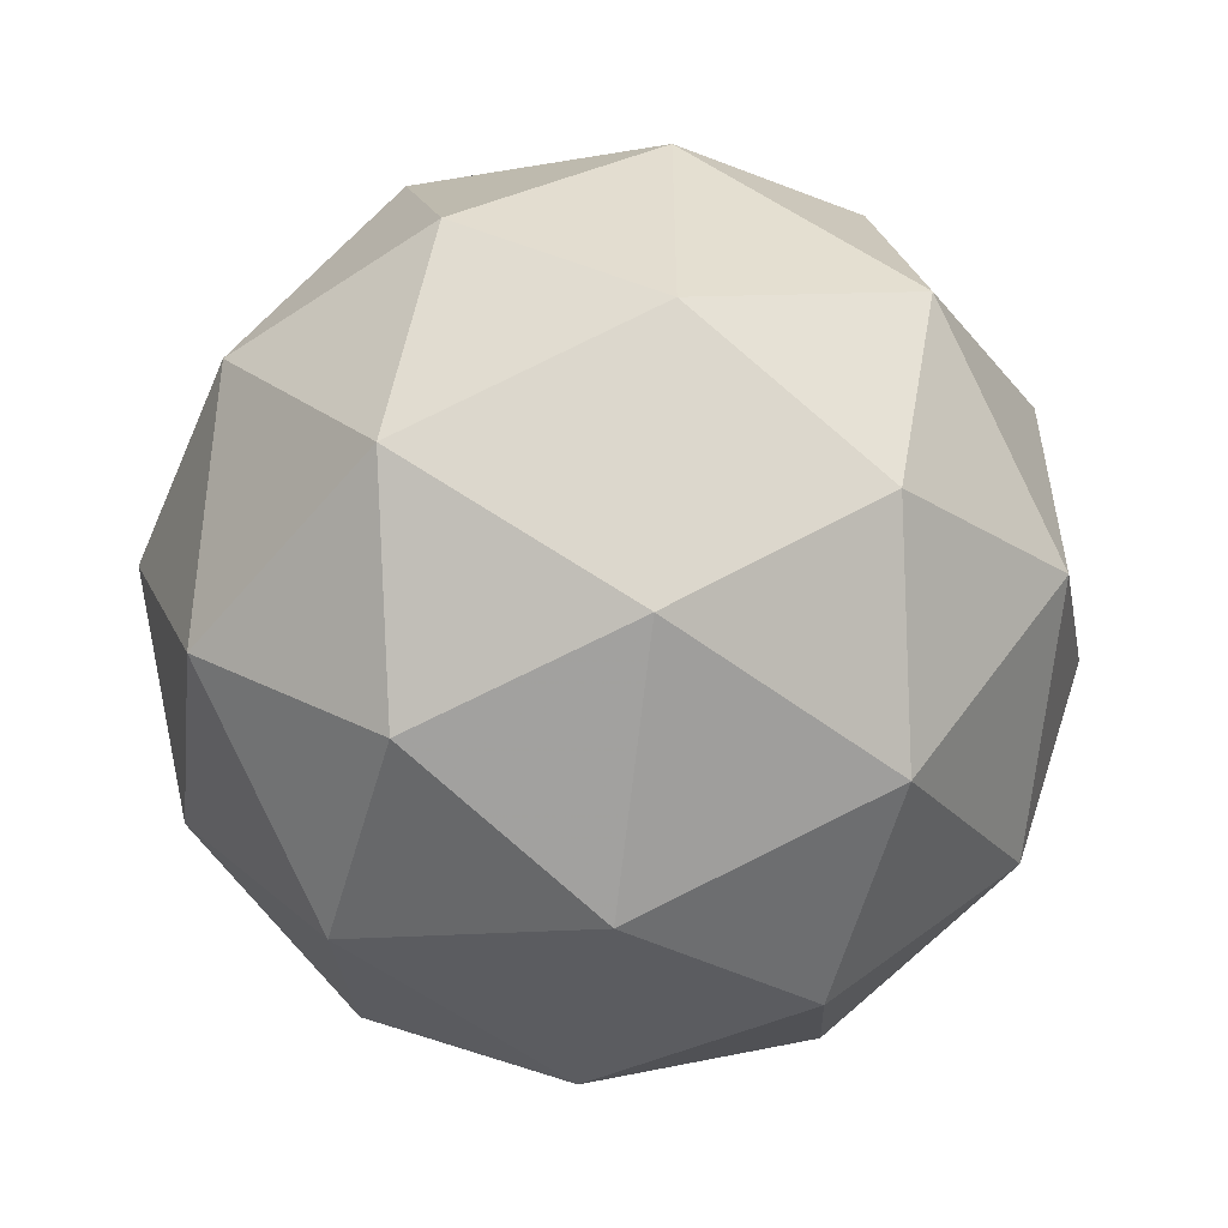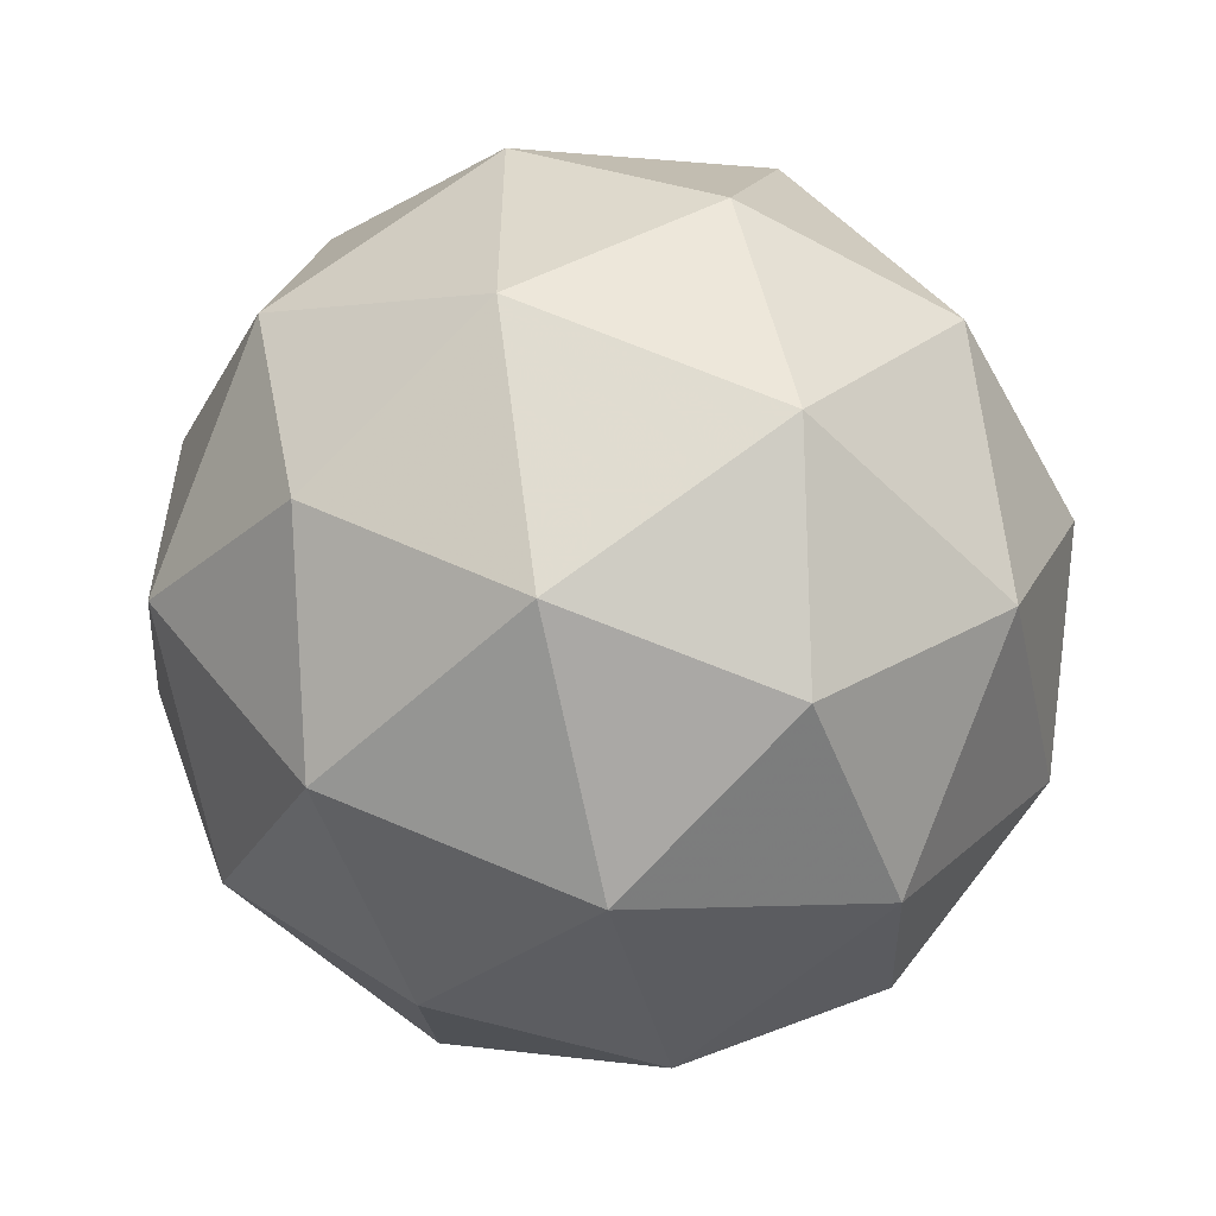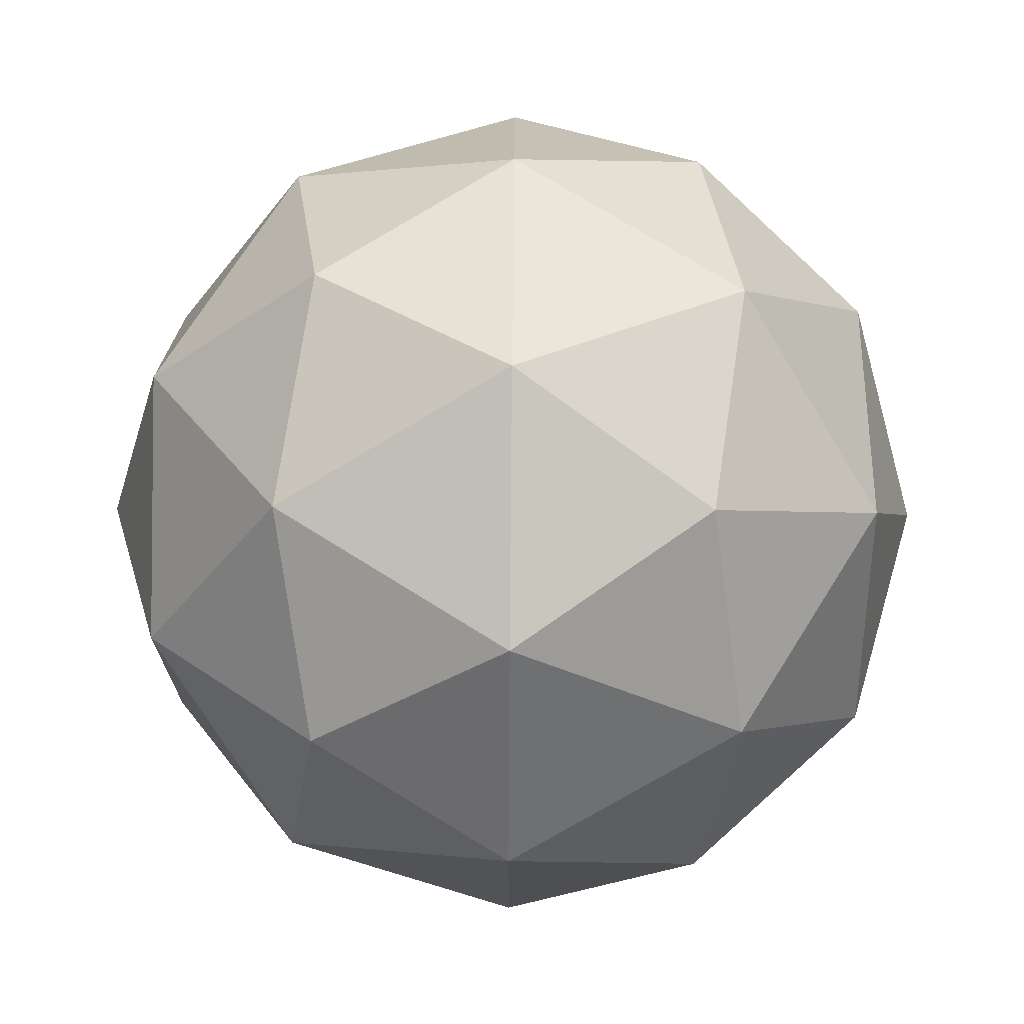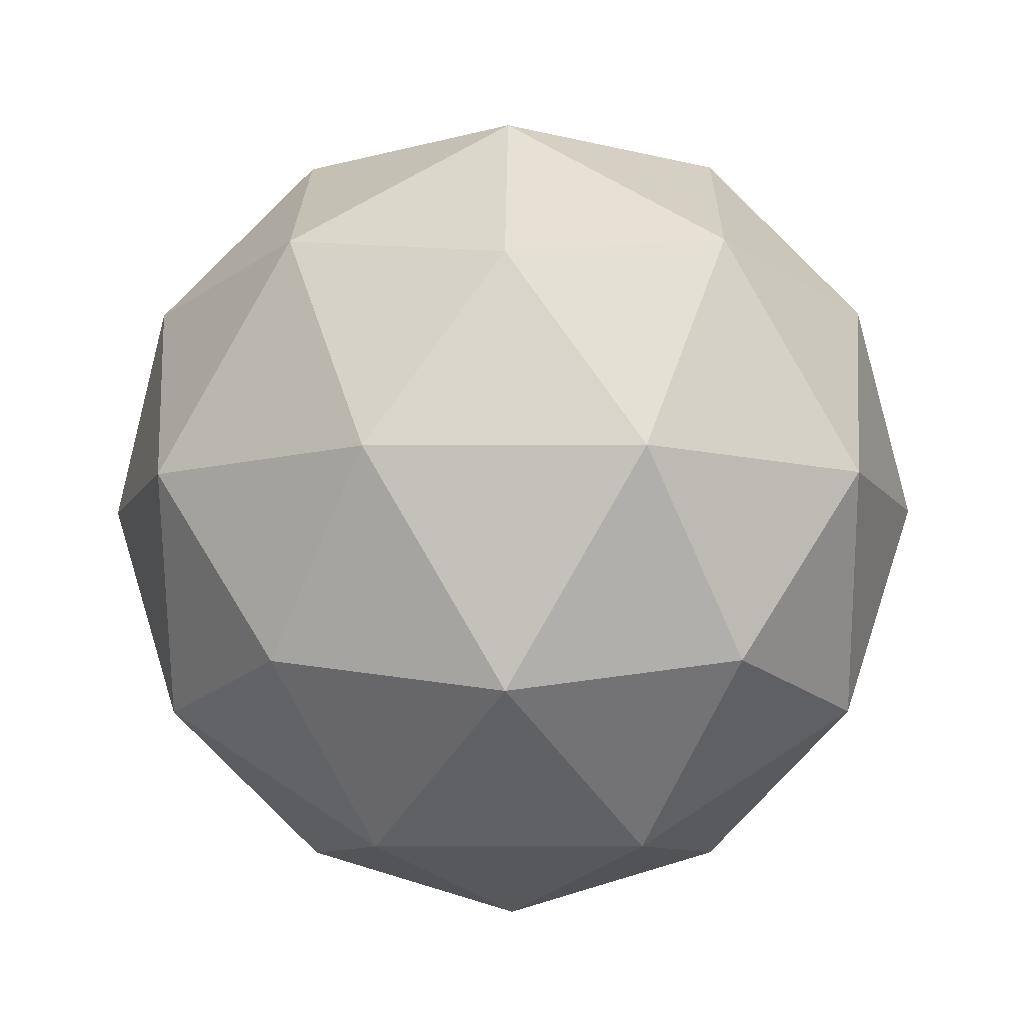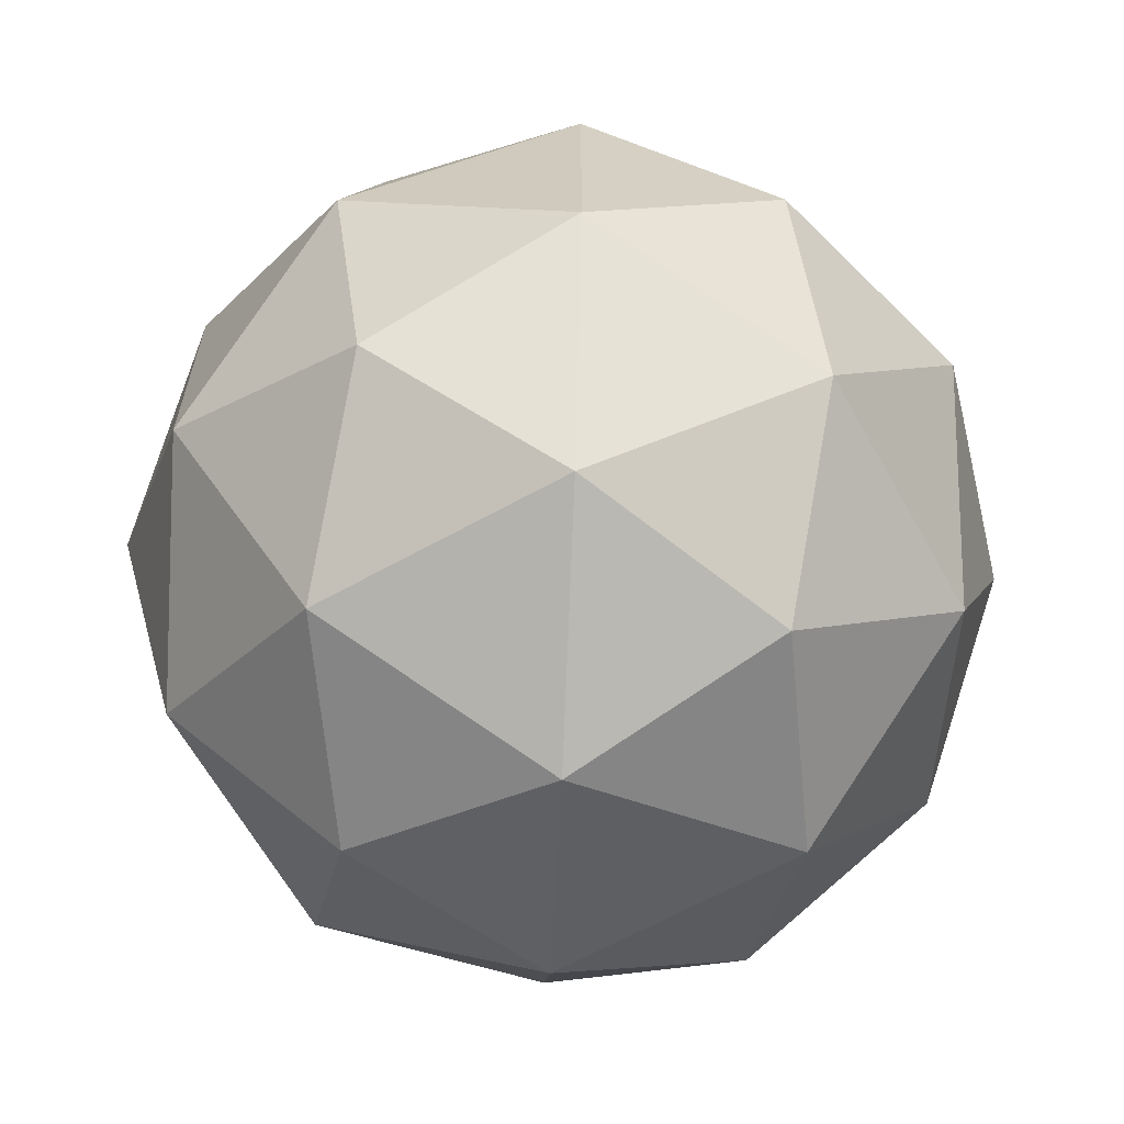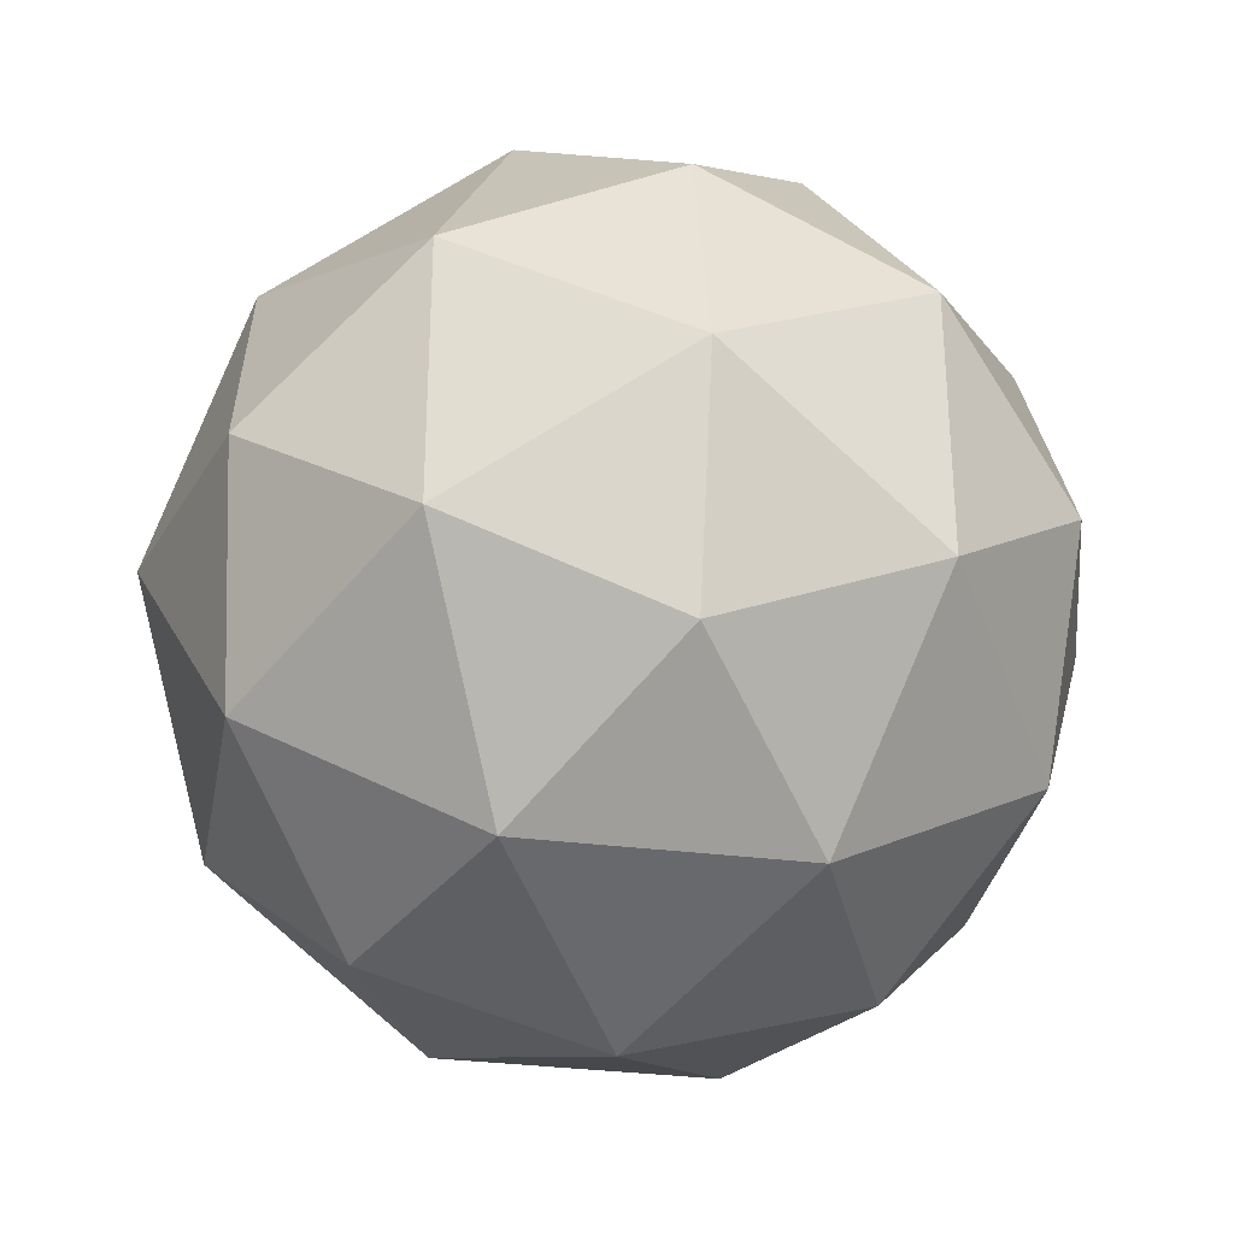
<metadata>
{"format":"obj","ext":"obj","renderer":"f3d","projection":"perspective","resolution":1024,"background":"white","views":[{"elev":-54.4,"azim":-160.5,"up":"+Z"},{"elev":-55.7,"azim":-77.3,"up":"+Z"},{"elev":71.5,"azim":-89.5,"up":"+Z"},{"elev":-8.8,"azim":91.0,"up":"+Y"},{"elev":-64.3,"azim":87.5,"up":"+Z"},{"elev":-31.9,"azim":-131.8,"up":"+Z"}]}
</metadata>
<code>
o Icosphere
v 0 -1 0
v 0.7236 -0.4472 0.5257
v -0.2764 -0.4472 0.8506
v -0.8944 -0.4472 0
v -0.2764 -0.4472 -0.8506
v 0.7236 -0.4472 -0.5257
v 0.2764 0.4472 0.8506
v -0.7236 0.4472 0.5257
v -0.7236 0.4472 -0.5257
v 0.2764 0.4472 -0.8506
v 0.8944 0.4472 0
v 0 1 0
v -0.1625 -0.8507 0.5
v 0.4253 -0.8507 0.309
v 0.2629 -0.5257 0.809
v 0.8506 -0.5257 0
v 0.4253 -0.8507 -0.309
v -0.5257 -0.8507 0
v -0.6882 -0.5257 0.5
v -0.1625 -0.8507 -0.5
v -0.6882 -0.5257 -0.5
v 0.2629 -0.5257 -0.809
v 0.9511 0 0.309
v 0.9511 0 -0.309
v 0 0 1
v 0.5878 0 0.809
v -0.9511 0 0.309
v -0.5878 0 0.809
v -0.5878 0 -0.809
v -0.9511 0 -0.309
v 0.5878 0 -0.809
v 0 0 -1
v 0.6882 0.5257 0.5
v -0.2629 0.5257 0.809
v -0.8506 0.5257 0
v -0.2629 0.5257 -0.809
v 0.6882 0.5257 -0.5
v 0.1625 0.8507 0.5
v 0.5257 0.8507 0
v -0.4253 0.8507 0.309
v -0.4253 0.8507 -0.309
v 0.1625 0.8507 -0.5
f 1 14 13
f 2 14 16
f 1 13 18
f 1 18 20
f 1 20 17
f 2 16 23
f 3 15 25
f 4 19 27
f 5 21 29
f 6 22 31
f 2 23 26
f 3 25 28
f 4 27 30
f 5 29 32
f 6 31 24
f 7 33 38
f 8 34 40
f 9 35 41
f 10 36 42
f 11 37 39
f 13 15 3
f 13 14 15
f 14 2 15
f 16 17 6
f 16 14 17
f 14 1 17
f 18 19 4
f 18 13 19
f 13 3 19
f 20 21 5
f 20 18 21
f 18 4 21
f 17 22 6
f 17 20 22
f 20 5 22
f 23 24 11
f 23 16 24
f 16 6 24
f 25 26 7
f 25 15 26
f 15 2 26
f 27 28 8
f 27 19 28
f 19 3 28
f 29 30 9
f 29 21 30
f 21 4 30
f 31 32 10
f 31 22 32
f 22 5 32
f 26 33 7
f 26 23 33
f 23 11 33
f 28 34 8
f 28 25 34
f 25 7 34
f 30 35 9
f 30 27 35
f 27 8 35
f 32 36 10
f 32 29 36
f 29 9 36
f 24 37 11
f 24 31 37
f 31 10 37
f 38 39 12
f 38 33 39
f 33 11 39
f 40 38 12
f 40 34 38
f 34 7 38
f 41 40 12
f 41 35 40
f 35 8 40
f 42 41 12
f 42 36 41
f 36 9 41
f 39 42 12
f 39 37 42
f 37 10 42

</code>
